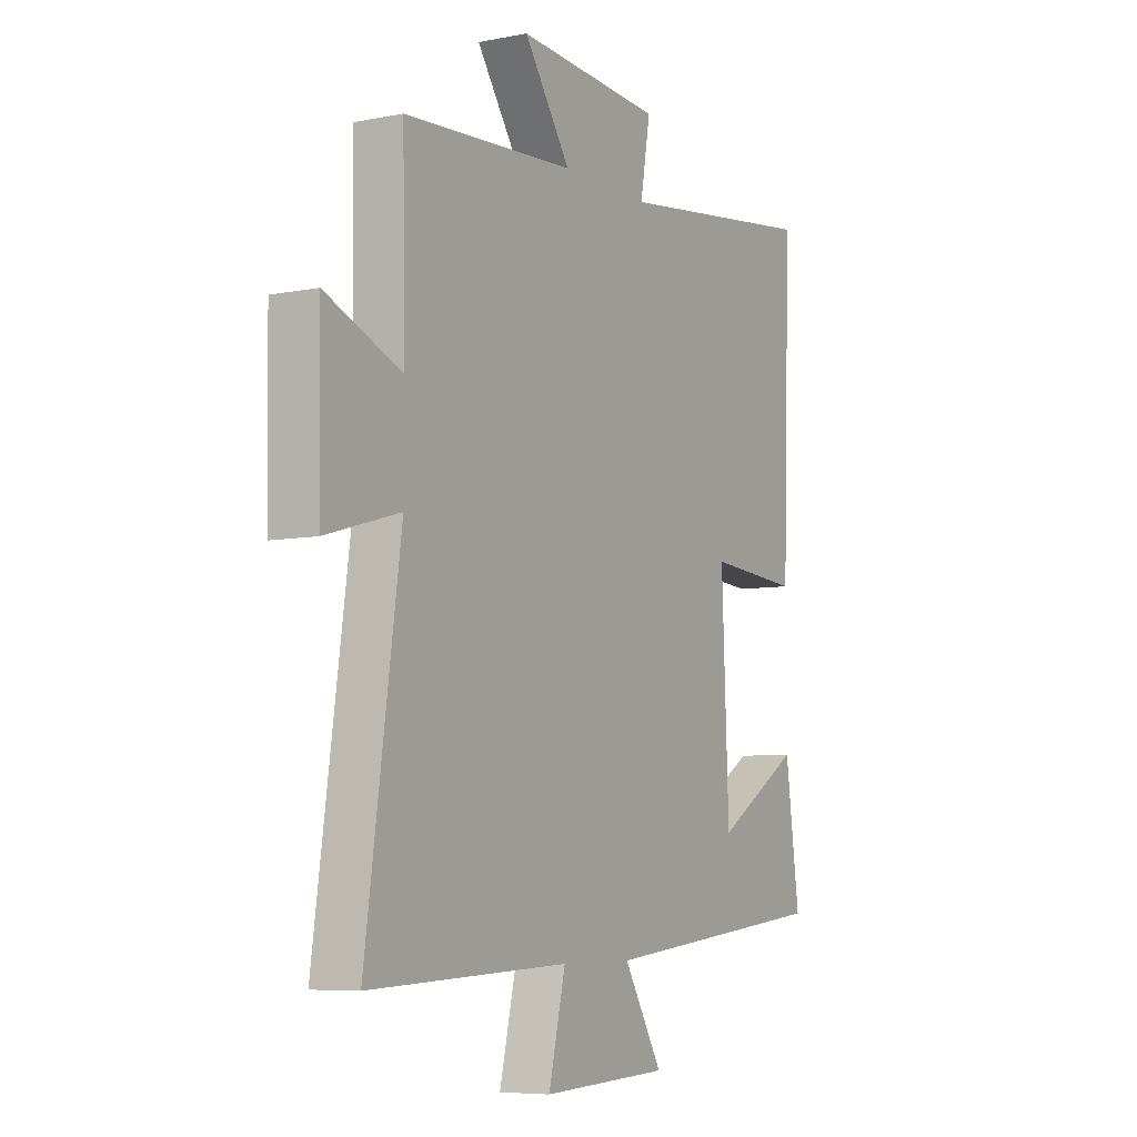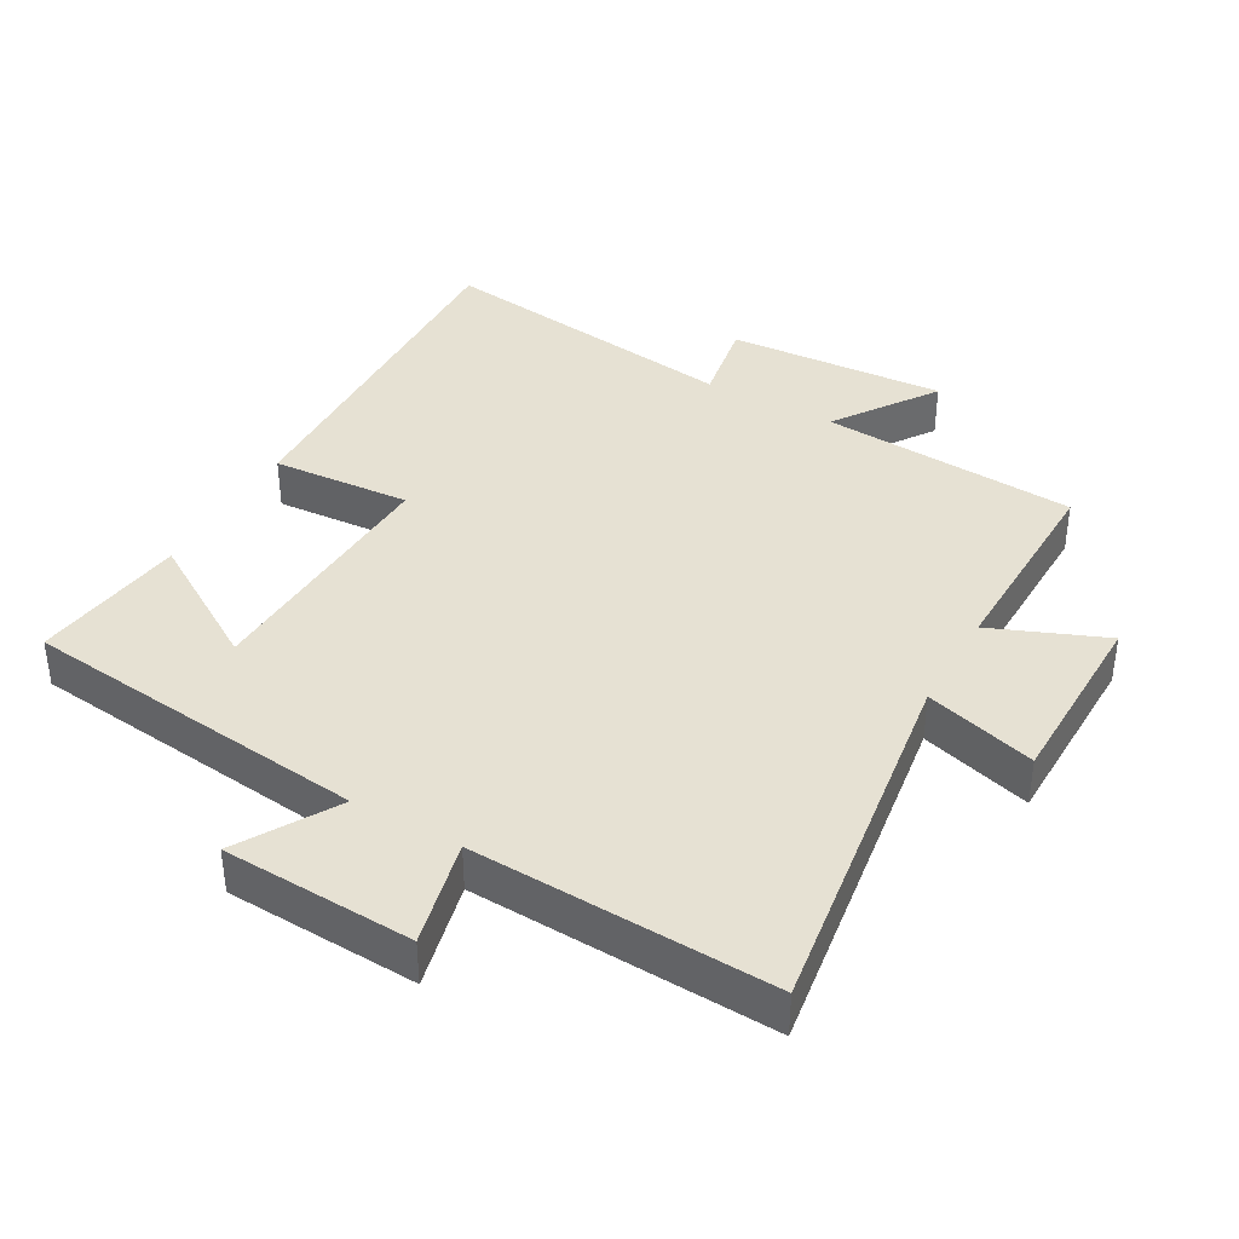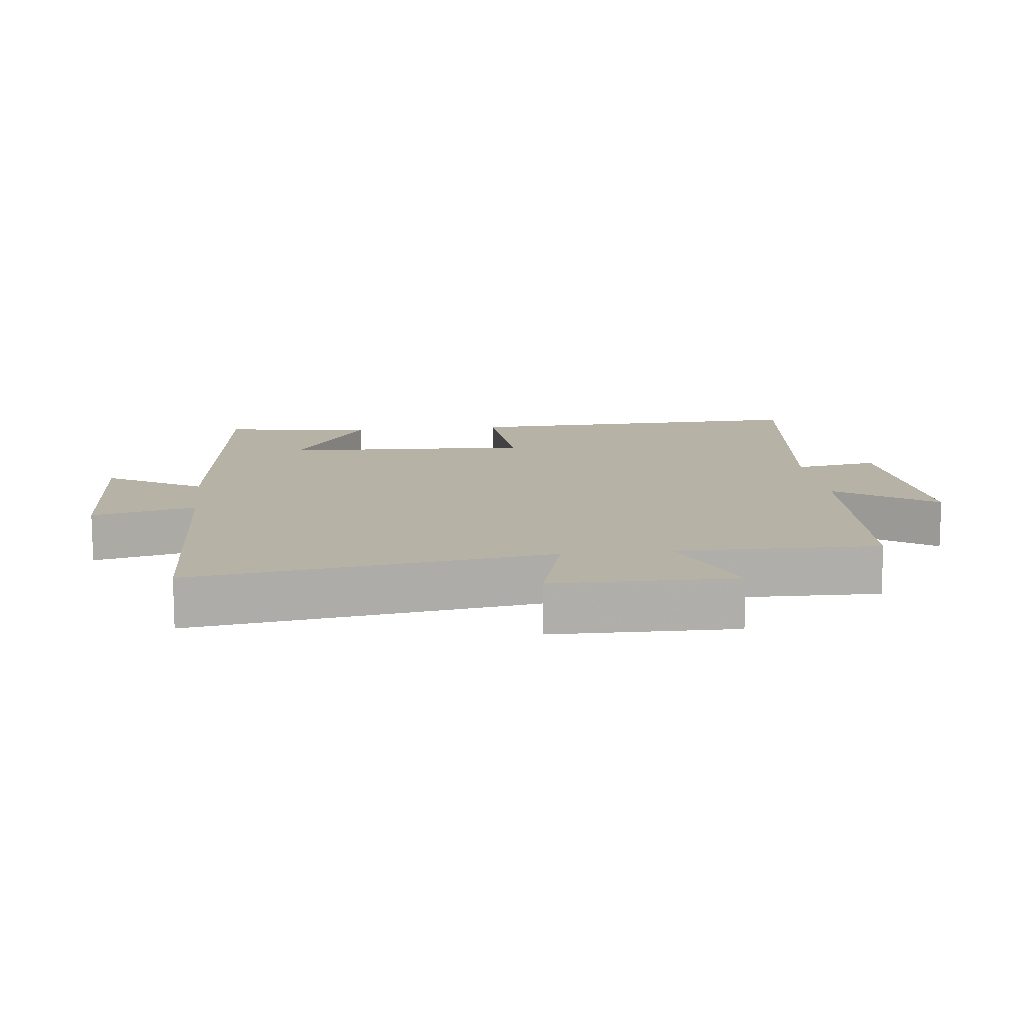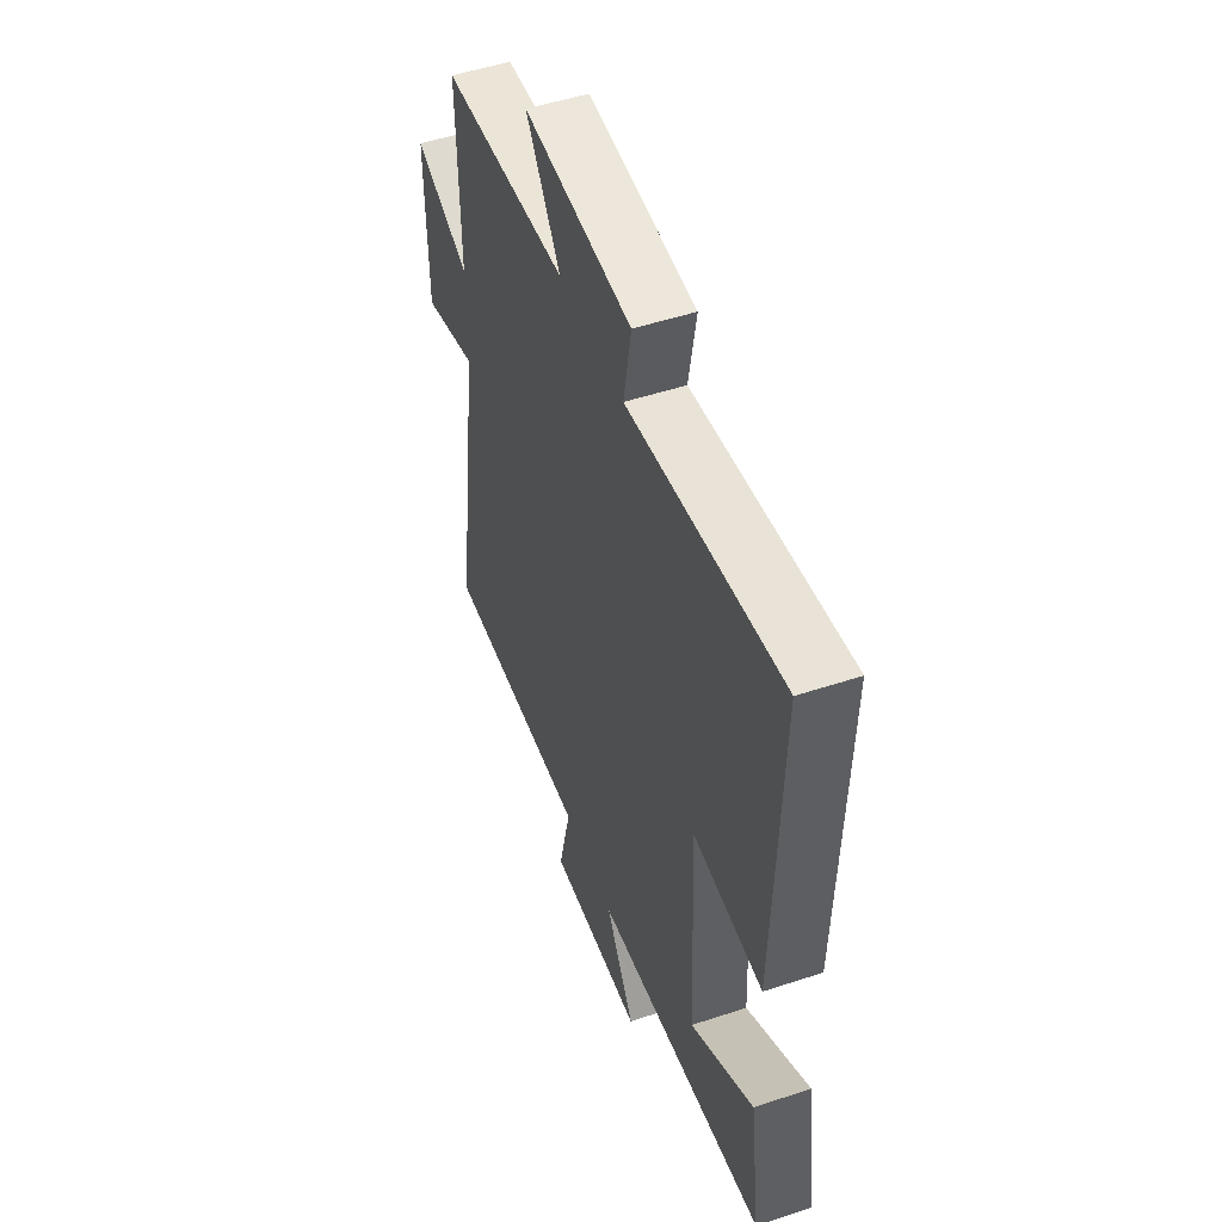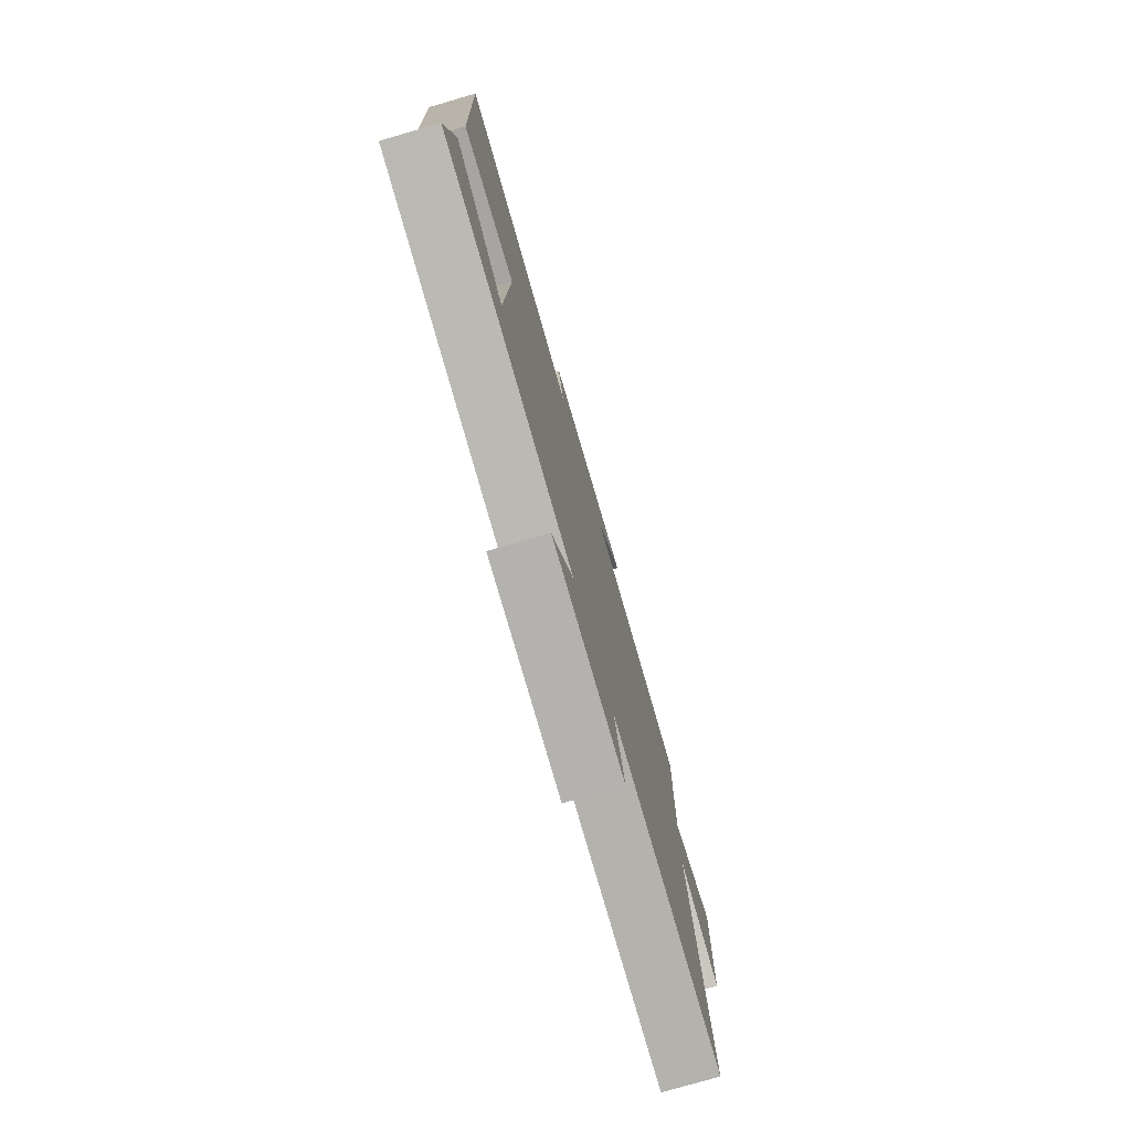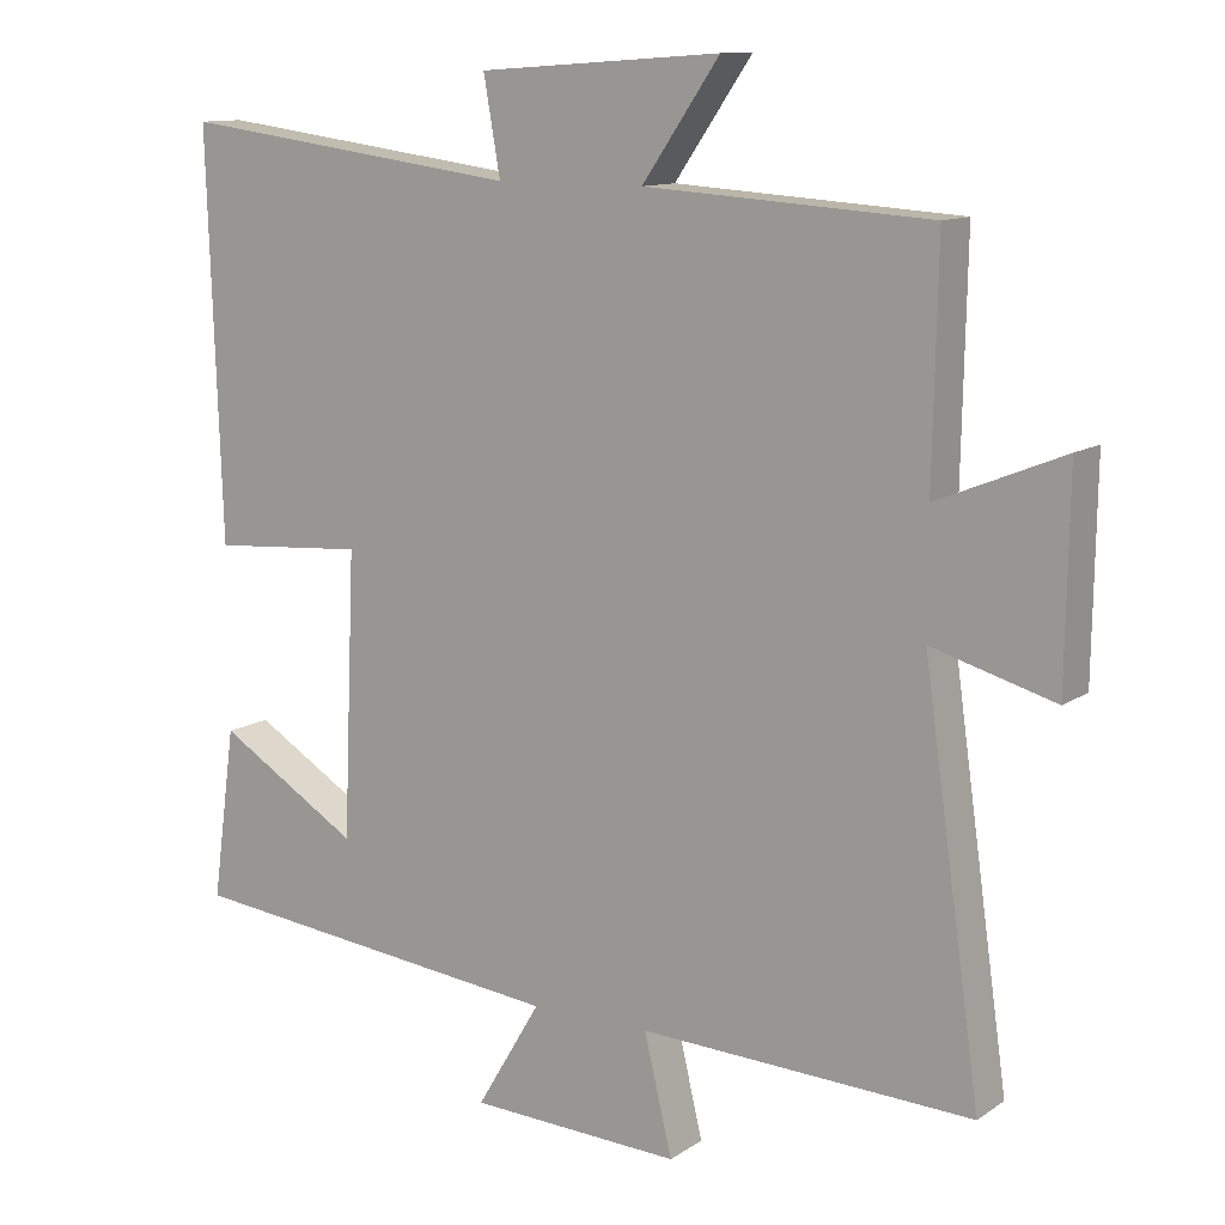
<metadata>
{"format":"obj","ext":"obj","renderer":"f3d","projection":"perspective","resolution":1024,"background":"white","views":[{"elev":-6.7,"azim":-59.9,"up":"+Z"},{"elev":38.9,"azim":-150.5,"up":"+Y"},{"elev":12.5,"azim":-96.6,"up":"+Y"},{"elev":50.6,"azim":70.1,"up":"+Z"},{"elev":-77.5,"azim":106.2,"up":"+Z"},{"elev":11.7,"azim":-146.8,"up":"+Z"}]}
</metadata>
<code>
v 0.518 0.07 0.559
v 0.5 0.07 0.026
v 0.296 0.07 0.041
v 0.312 0.07 -0.333
v 0.5 0.07 -0.218
v 0.531 0.07 -0.445
v 0.021 0.07 -0.5
v 0.106 0.07 -0.643
v -0.174 0.07 -0.655
v -0.137 0.07 -0.5
v -0.576 0.07 -0.518
v -0.5 0.07 0.015
v -0.662 0.07 -0.031
v -0.666 0.07 0.241
v -0.5 0.07 0.173
v -0.506 0.07 0.476
v -0.13 0.07 0.5
v -0.232 0.07 0.648
v 0.088 0.07 0.626
v 0.066 0.07 0.5
v 0.518 0 0.559
v 0.5 0 0.026
v 0.296 0 0.041
v 0.312 0 -0.333
v 0.5 0 -0.218
v 0.531 0 -0.445
v 0.021 0 -0.5
v 0.106 0 -0.643
v -0.174 0 -0.655
v -0.137 0 -0.5
v -0.576 0 -0.518
v -0.5 0 0.015
v -0.662 0 -0.031
v -0.666 0 0.241
v -0.5 0 0.173
v -0.506 0 0.476
v -0.13 0 0.5
v -0.232 0 0.648
v 0.088 0 0.626
v 0.066 0 0.5
f 17 18 19 20
f 15 16 17 20
f 1 2 3
f 20 1 3
f 15 20 3
f 12 13 14 15
f 12 15 3 4
f 10 11 12 4
f 7 8 9 10
f 7 10 4
f 6 7 4
f 4 5 6
f 40 39 38 37
f 40 37 36 35
f 23 22 21
f 23 21 40
f 23 40 35
f 35 34 33 32
f 24 23 35 32
f 24 32 31 30
f 30 29 28 27
f 24 30 27
f 24 27 26
f 26 25 24
f 1 21 22 2
f 2 22 23 3
f 3 23 24 4
f 4 24 25 5
f 5 25 26 6
f 6 26 27 7
f 7 27 28 8
f 8 28 29 9
f 9 29 30 10
f 10 30 31 11
f 11 31 32 12
f 12 32 33 13
f 13 33 34 14
f 14 34 35 15
f 15 35 36 16
f 16 36 37 17
f 17 37 38 18
f 18 38 39 19
f 19 39 40 20
f 20 40 21 1

</code>
